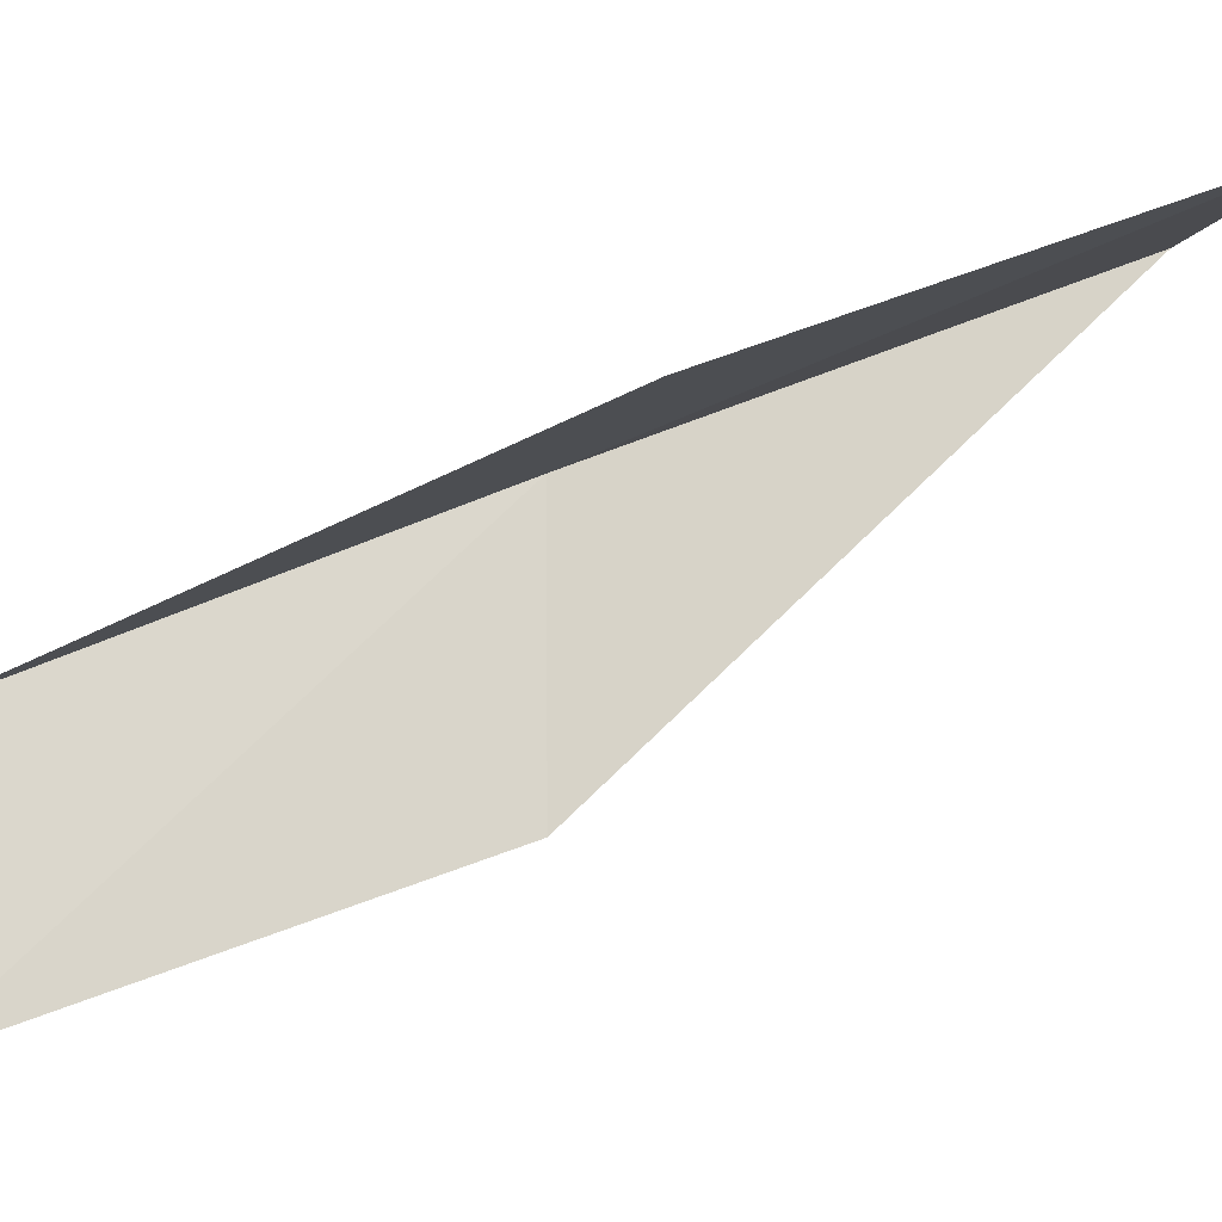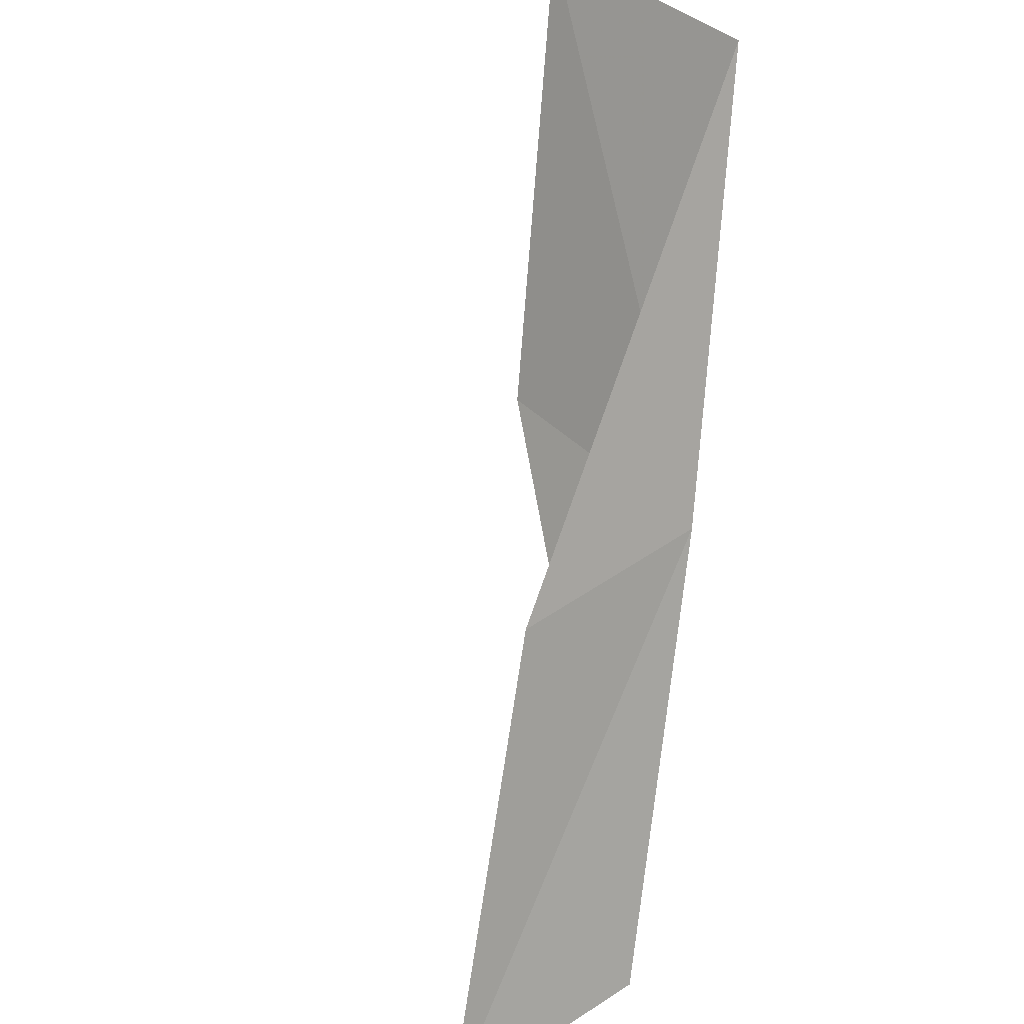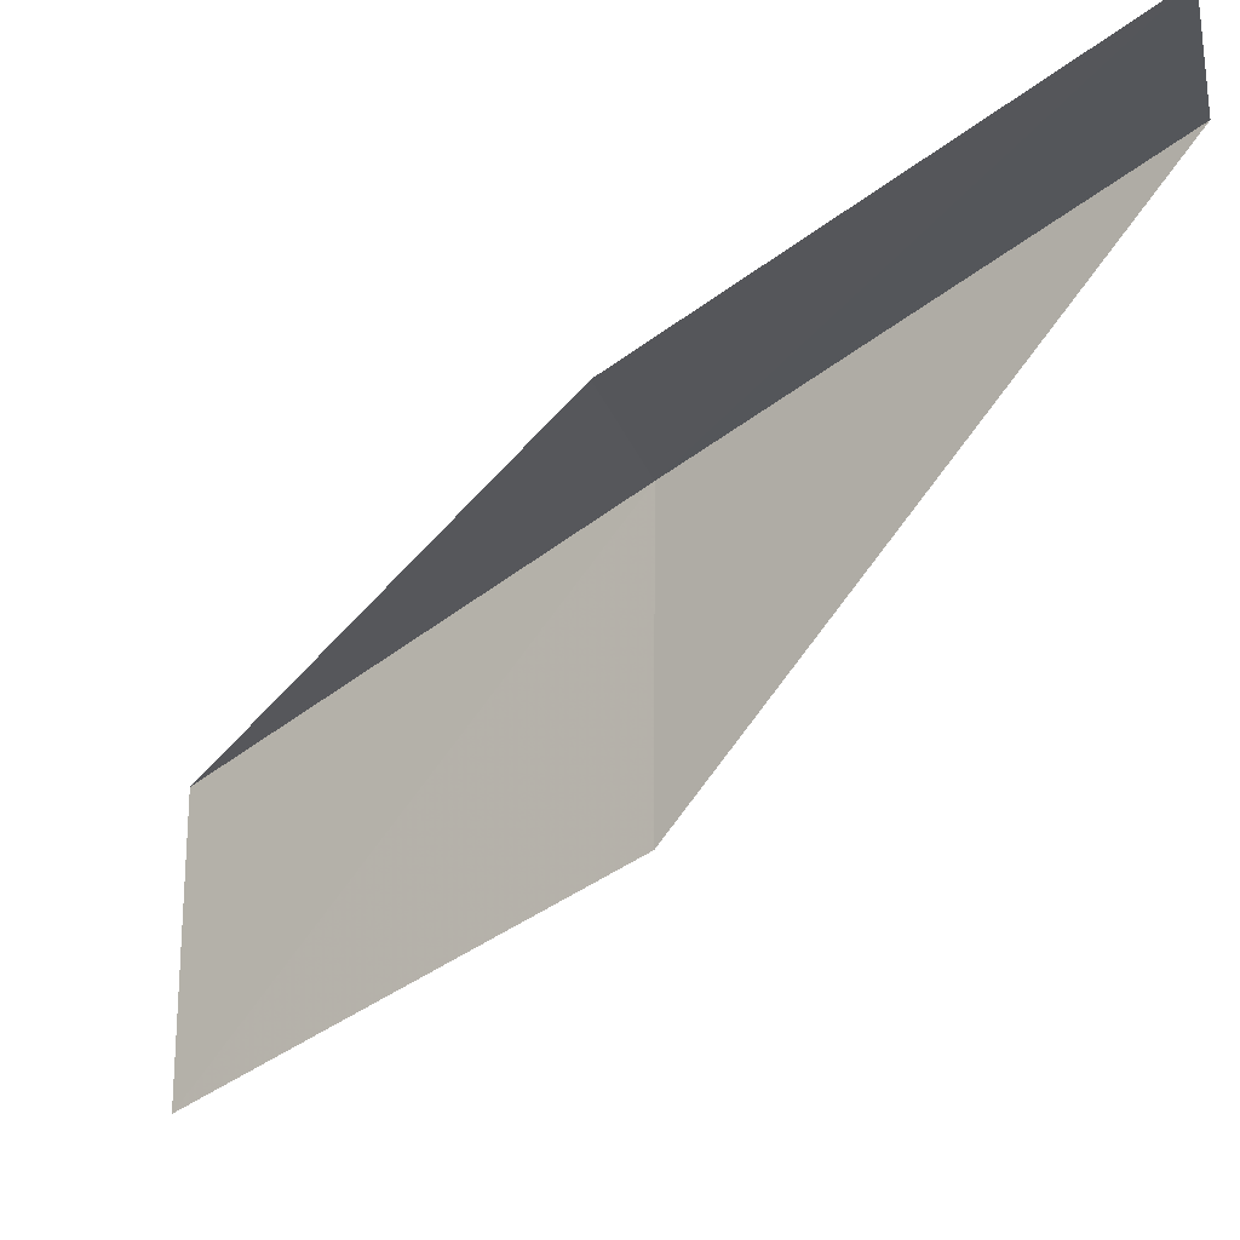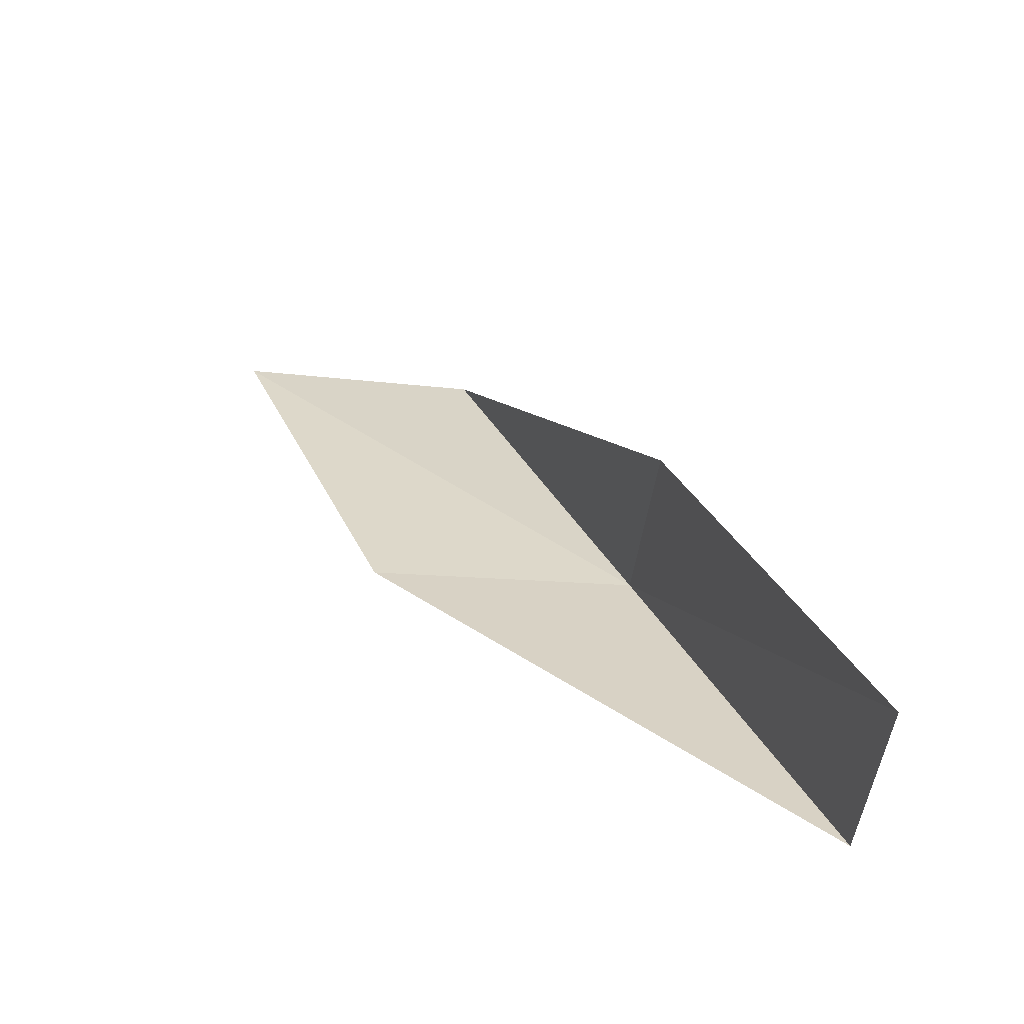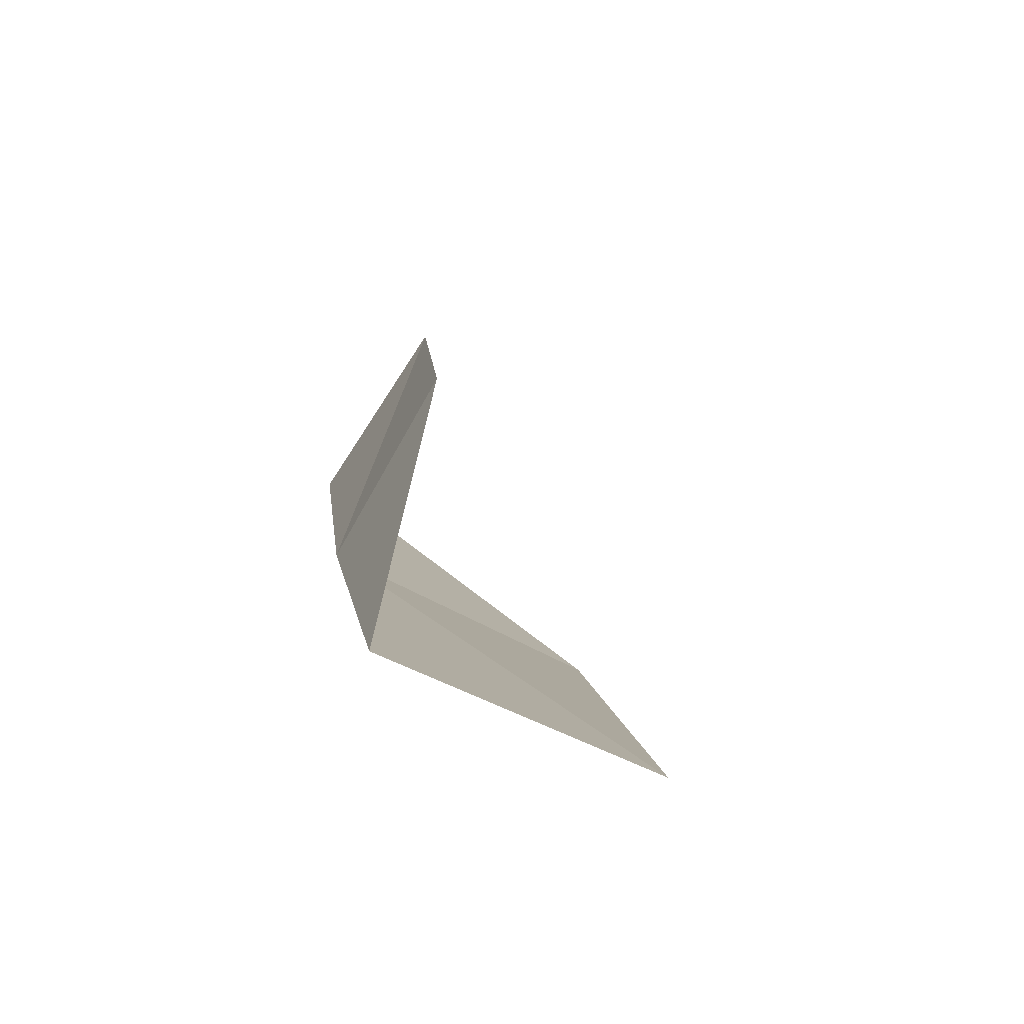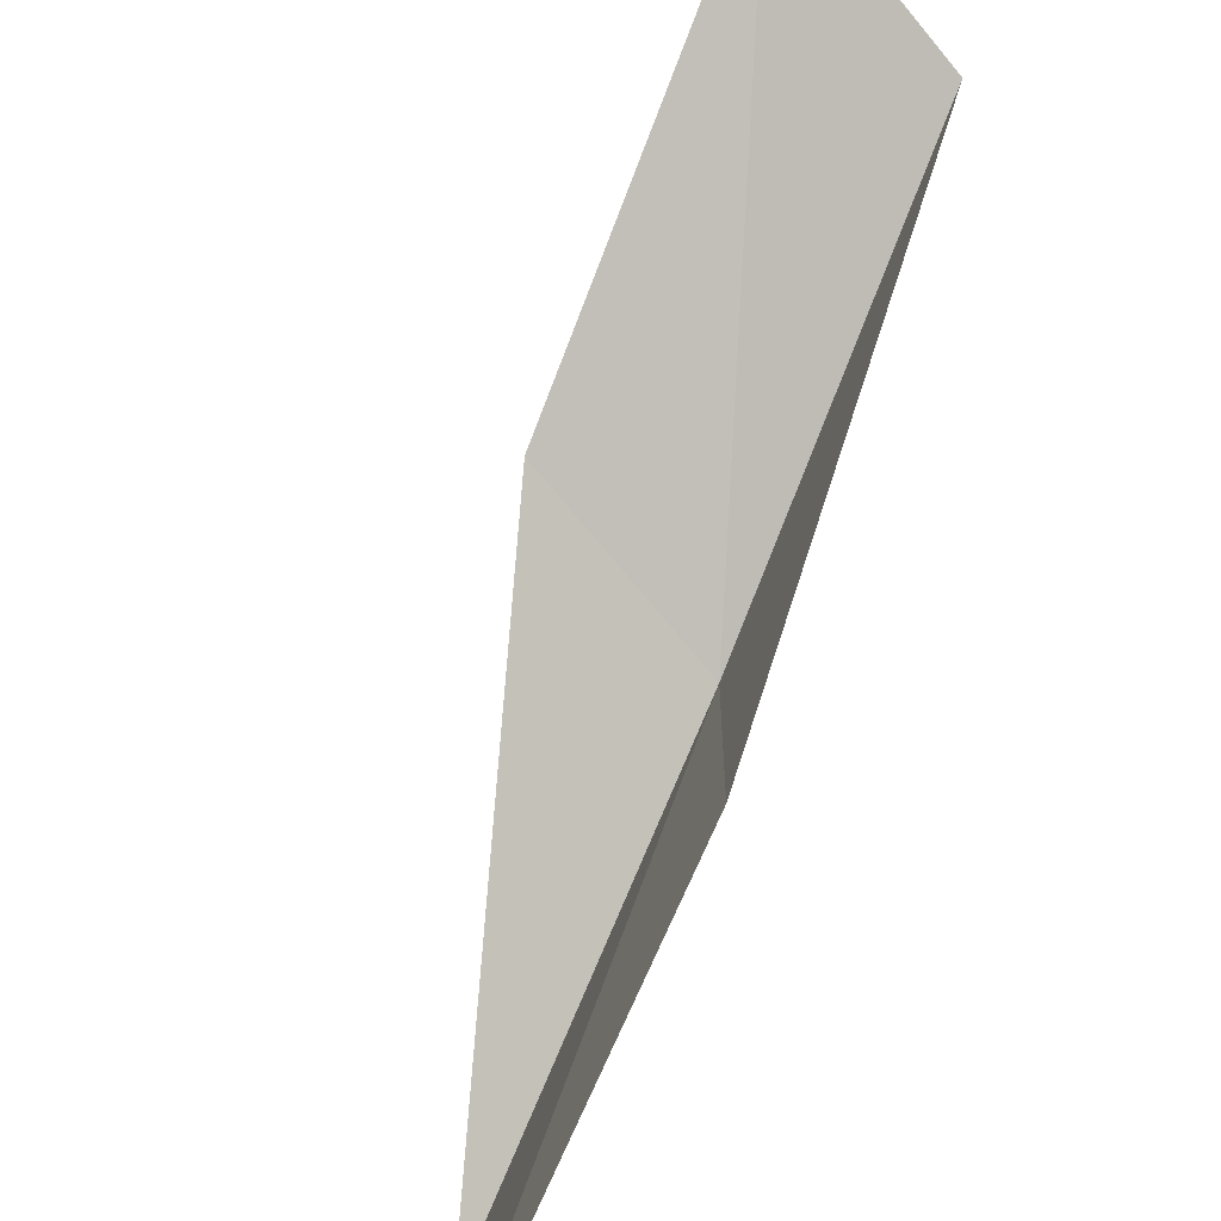
<metadata>
{"format":"obj","ext":"obj","renderer":"f3d","projection":"perspective","resolution":1024,"background":"white","views":[{"elev":-14.6,"azim":67.7,"up":"+Y"},{"elev":41.7,"azim":140.9,"up":"+Z"},{"elev":-14.0,"azim":101.6,"up":"+Y"},{"elev":-35.7,"azim":86.1,"up":"+Z"},{"elev":66.9,"azim":-62.0,"up":"+Z"},{"elev":-73.3,"azim":129.8,"up":"+Y"}]}
</metadata>
<code>
v 3.167 41.19 79.05
v 5.604 41.26 79.05
v 1.08 39.3 83.55
v 1.282 36.47 83.55
v 3.232 38.21 79.05
v 7.997 42.91 74.54
v 5.442 42.97 74.54
f 1 3 2
f 1 5 4
f 1 4 3
f 1 6 7
f 1 2 6
f 1 7 5

</code>
